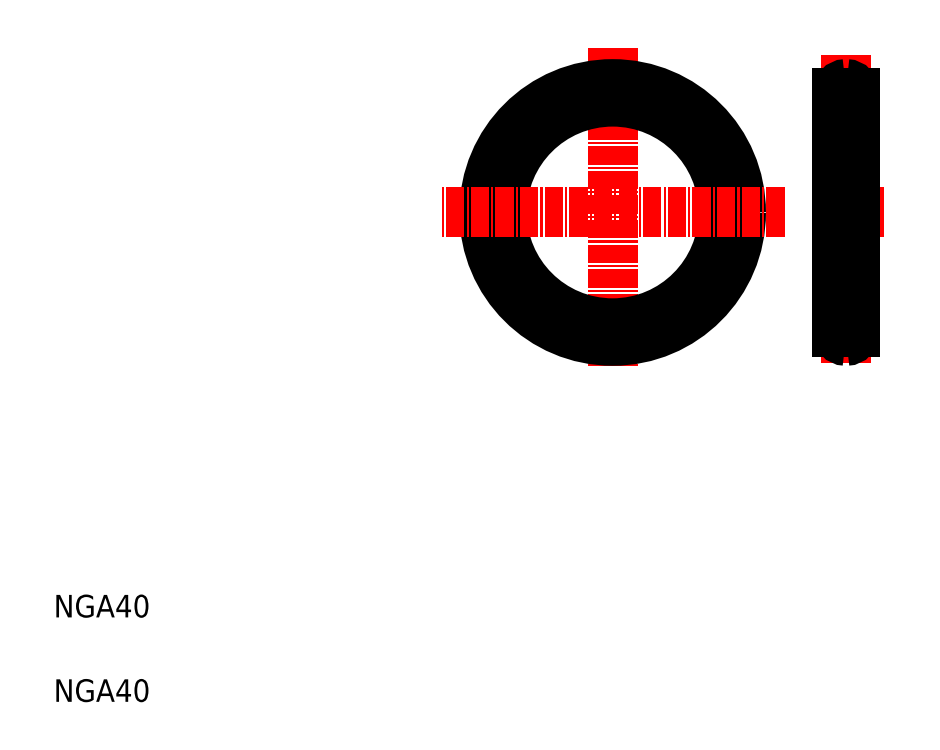
<metadata>
{"format":"dxf","ext":"dxf","renderer":"ezdxf+matplotlib","layout":"modelspace","background":"white","min_lineweight":24,"dpi":150}
</metadata>
<code>
0
SECTION
2
ENTITIES
0
LINE
8
CENTER
10
146.9
20
75.71
30
0
11
154.7
21
75.71
31
0
0
LINE
8
CENTER
10
157.5
20
96.96
30
0
11
145.3
21
96.96
31
0
0
LINE
8
CENTER
10
146.9
20
118.2
30
0
11
154.7
21
118.2
31
0
0
LINE
8
CENTER
10
109.3
20
126.2
30
0
11
109.3
21
69.46
31
0
0
CIRCLE
8
CENTER
10
109.3
20
96.96
30
0
40
21.25
0
CIRCLE
8
0
10
109.3
20
96.96
30
0
40
19.7
0
CIRCLE
8
0
10
109.3
20
96.96
30
0
40
22.8
0
TEXT
8
0
10
10
20
10
30
0
40
4
1
NGA40
0
TEXT
8
0
10
10
20
25
30
0
40
4
1
NGA40
0
LINE
8
CENTER
10
139.9
20
96.96
30
0
11
78.8
21
96.96
31
0
0
LINE
8
CENTER
10
150.8
20
125
30
0
11
150.8
21
70.28
31
0
0
LINE
8
0
10
152.3
20
75.71
30
0
11
152.3
21
118.2
31
0
0
LINE
8
0
10
149.2
20
118.2
30
0
11
149.2
21
75.71
31
0
0
ARC
8
0
10
150.8
20
75.71
30
0
40
1.55
50
272.8
51
87.23
0
ARC
8
0
10
150.8
20
75.71
30
0
40
1.55
50
92.77
51
267.2
0
LINE
8
0
10
150.7
20
74.06
30
0
11
150.9
21
74.06
31
0
0
LINE
8
0
10
150.7
20
74.16
30
0
11
150.7
21
74.06
31
0
0
LINE
8
0
10
150.9
20
74.16
30
0
11
150.9
21
74.06
31
0
0
LINE
8
0
10
150.7
20
77.36
30
0
11
150.9
21
77.36
31
0
0
LINE
8
0
10
150.7
20
77.25
30
0
11
150.7
21
77.36
31
0
0
LINE
8
0
10
150.9
20
77.25
30
0
11
150.9
21
77.36
31
0
0
LINE
8
0
10
149.2
20
96.96
30
0
11
149.2
21
96.96
31
0
0
LINE
8
0
10
149.2
20
107.6
30
0
11
149.2
21
107.6
31
0
0
ARC
8
0
10
150.8
20
118.2
30
0
40
1.55
50
272.8
51
87.23
0
ARC
8
0
10
150.8
20
118.2
30
0
40
1.55
50
92.77
51
267.2
0
LINE
8
0
10
150.7
20
116.6
30
0
11
150.9
21
116.6
31
0
0
LINE
8
0
10
150.7
20
116.7
30
0
11
150.7
21
116.6
31
0
0
LINE
8
0
10
150.9
20
116.7
30
0
11
150.9
21
116.6
31
0
0
LINE
8
0
10
150.7
20
119.9
30
0
11
150.9
21
119.9
31
0
0
LINE
8
0
10
150.7
20
119.8
30
0
11
150.7
21
119.9
31
0
0
LINE
8
0
10
150.9
20
119.8
30
0
11
150.9
21
119.9
31
0
0
ENDSEC
0
EOF

</code>
